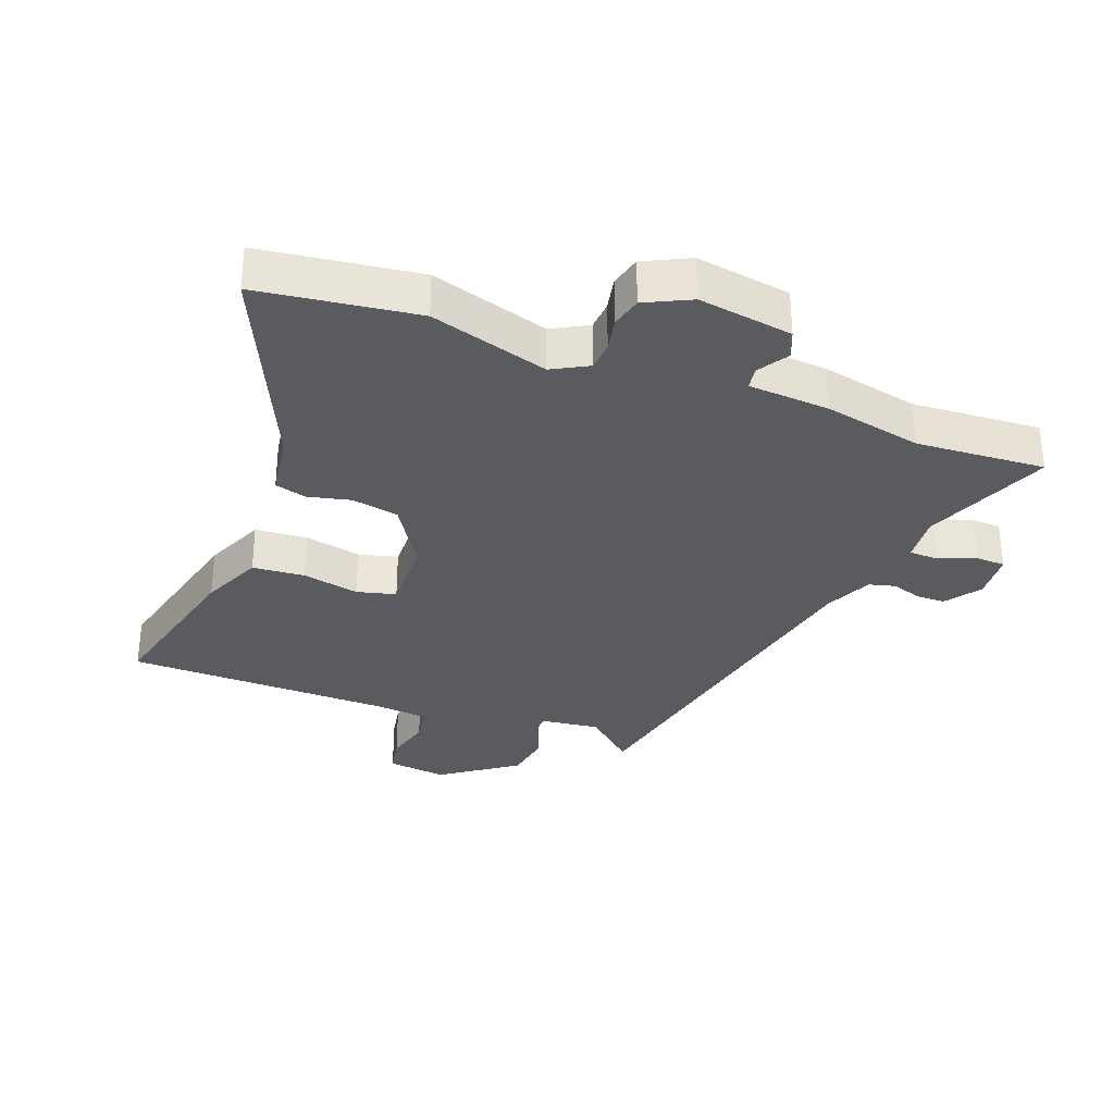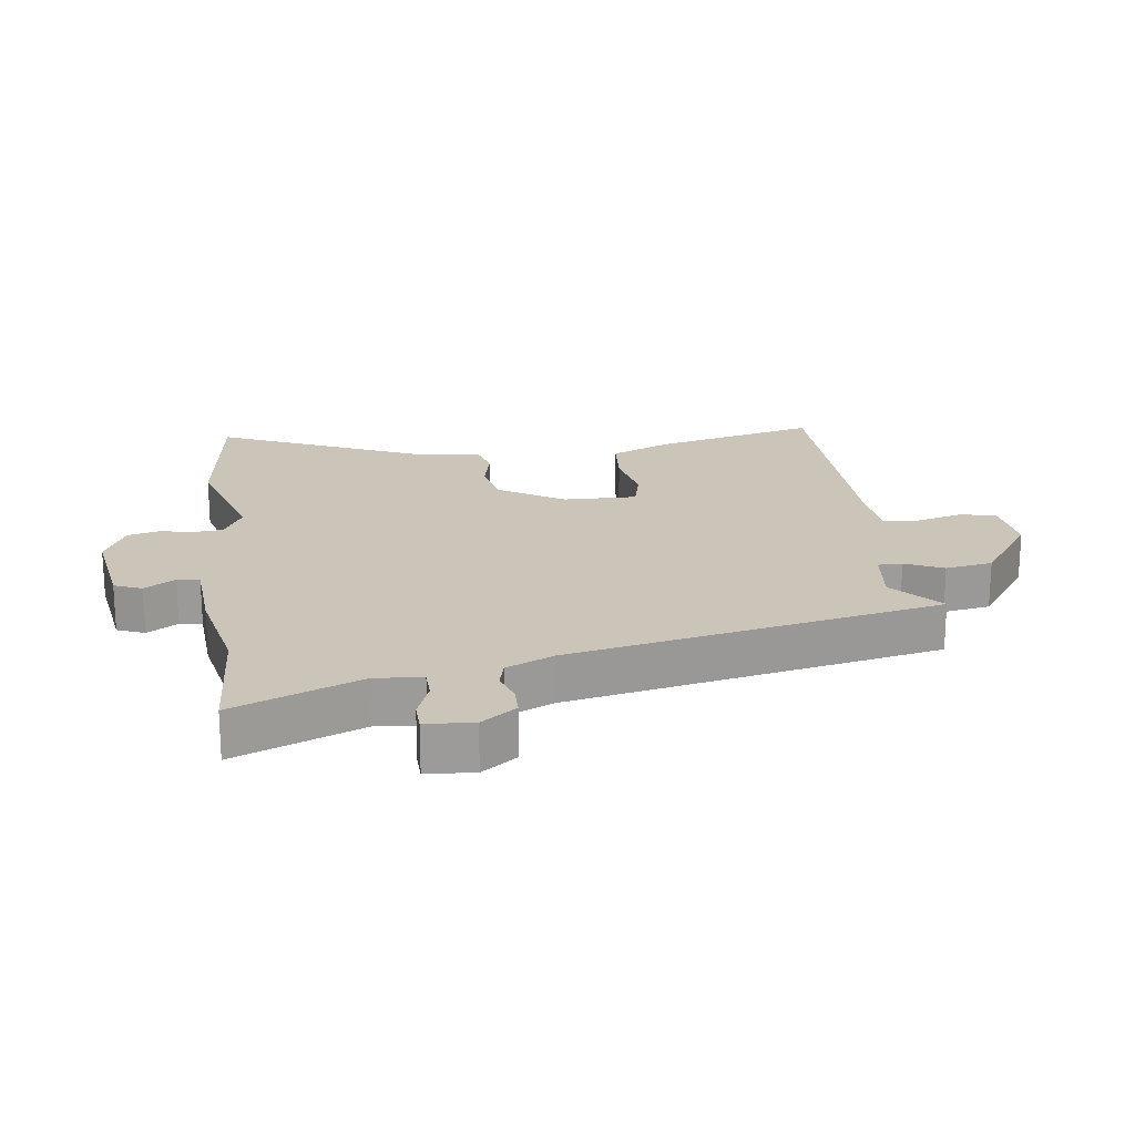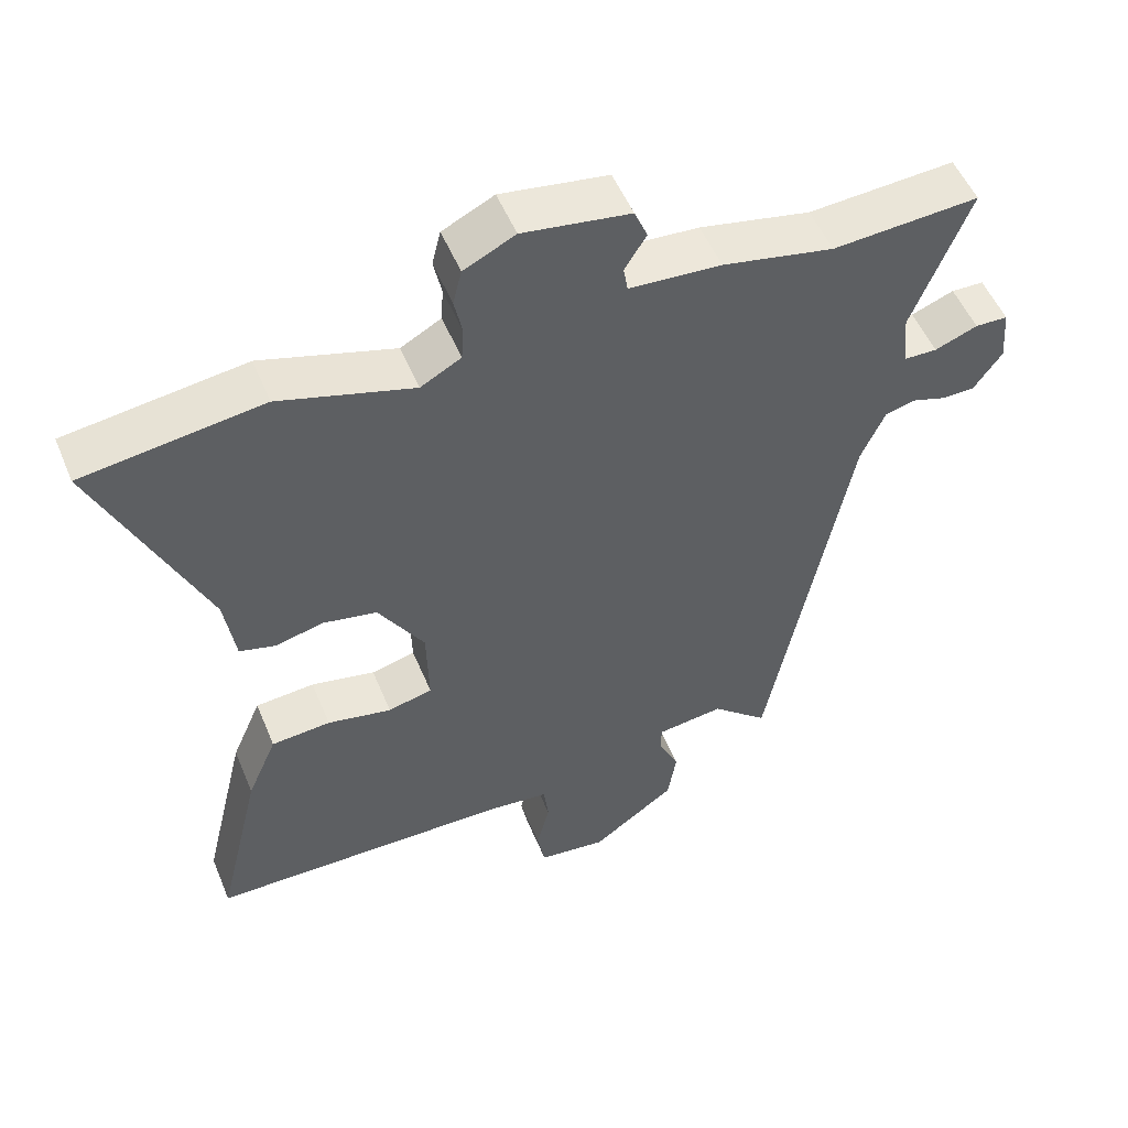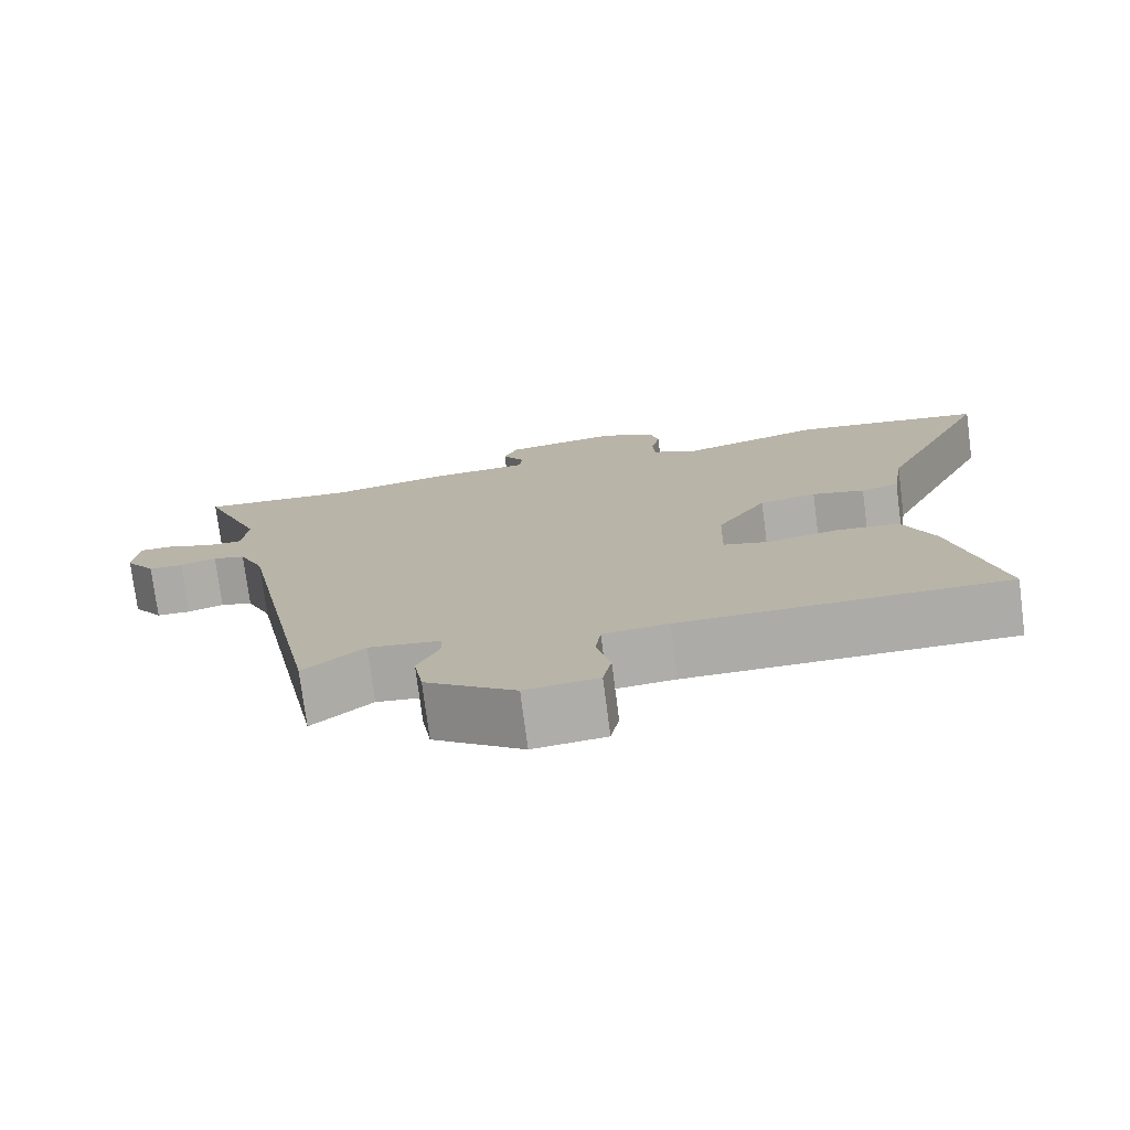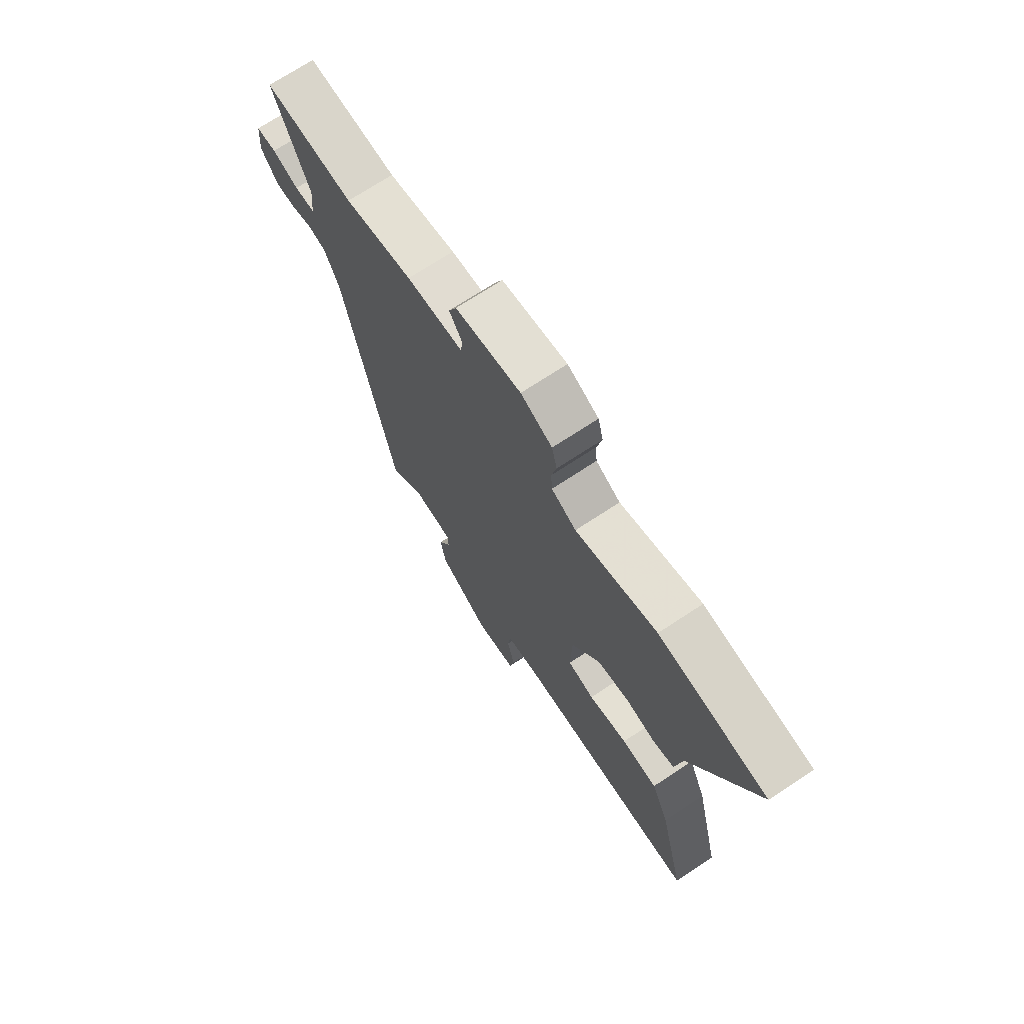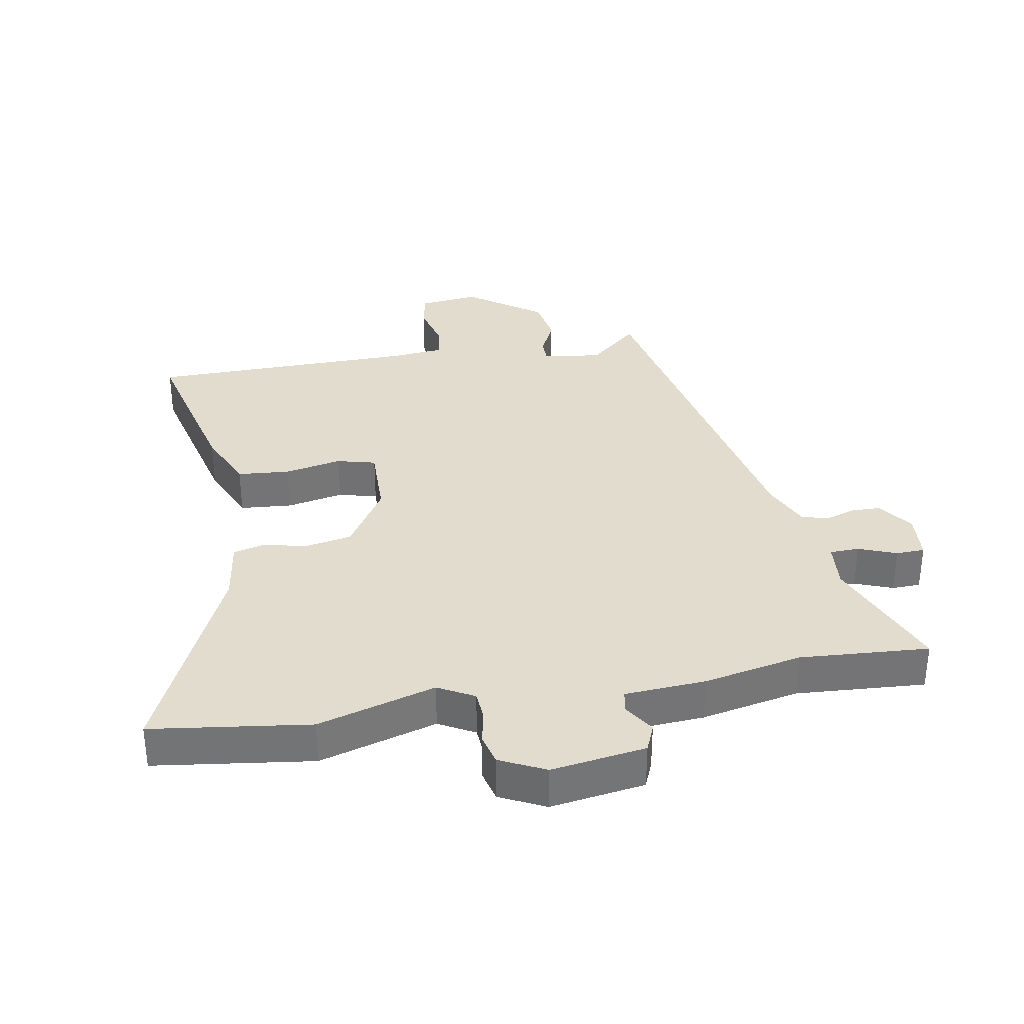
<metadata>
{"format":"obj","ext":"obj","renderer":"f3d","projection":"perspective","resolution":1024,"background":"white","views":[{"elev":-32.5,"azim":-21.0,"up":"+Y"},{"elev":20.4,"azim":82.0,"up":"+Y"},{"elev":52.2,"azim":-22.2,"up":"+Z"},{"elev":-76.1,"azim":-172.6,"up":"+Z"},{"elev":71.5,"azim":-123.4,"up":"+Z"},{"elev":34.1,"azim":-10.2,"up":"+Y"}]}
</metadata>
<code>
v 0.352 0.07 -0.528
v 0.274 0.07 -0.46
v 0.181 0.07 -0.472
v 0.181 0.07 -0.51
v 0.209 0.07 -0.569
v 0.197 0.07 -0.643
v 0.081 0.07 -0.727
v -0.013 0.07 -0.716
v -0.024 0.07 -0.659
v -0.006 0.07 -0.587
v -0.013 0.07 -0.532
v -0.097 0.07 -0.524
v -0.516 0.07 -0.52
v -0.455 0.07 -0.265
v -0.414 0.07 -0.17
v -0.332 0.07 -0.163
v -0.243 0.07 -0.181
v -0.182 0.07 -0.165
v -0.185 0.07 -0.051
v -0.249 0.07 0.051
v -0.323 0.07 0.065
v -0.391 0.07 0.049
v -0.44 0.07 0.062
v -0.455 0.07 0.161
v -0.602 0.07 0.486
v -0.354 0.07 0.52
v -0.169 0.07 0.466
v -0.113 0.07 0.497
v -0.11 0.07 0.543
v -0.121 0.07 0.595
v -0.109 0.07 0.644
v -0.038 0.07 0.679
v 0.11 0.07 0.657
v 0.128 0.07 0.614
v 0.098 0.07 0.566
v 0.104 0.07 0.531
v 0.231 0.07 0.523
v 0.385 0.07 0.492
v 0.587 0.07 0.506
v 0.508 0.07 0.307
v 0.515 0.07 0.233
v 0.561 0.07 0.232
v 0.62 0.07 0.255
v 0.665 0.07 0.254
v 0.671 0.07 0.179
v 0.632 0.07 0.124
v 0.587 0.07 0.123
v 0.54 0.07 0.138
v 0.498 0.07 0.127
v 0.465 0.07 0.053
v 0.352 0 -0.528
v 0.274 0 -0.46
v 0.181 0 -0.472
v 0.181 0 -0.51
v 0.209 0 -0.569
v 0.197 0 -0.643
v 0.081 0 -0.727
v -0.013 0 -0.716
v -0.024 0 -0.659
v -0.006 0 -0.587
v -0.013 0 -0.532
v -0.097 0 -0.524
v -0.516 0 -0.52
v -0.455 0 -0.265
v -0.414 0 -0.17
v -0.332 0 -0.163
v -0.243 0 -0.181
v -0.182 0 -0.165
v -0.185 0 -0.051
v -0.249 0 0.051
v -0.323 0 0.065
v -0.391 0 0.049
v -0.44 0 0.062
v -0.455 0 0.161
v -0.602 0 0.486
v -0.354 0 0.52
v -0.169 0 0.466
v -0.113 0 0.497
v -0.11 0 0.543
v -0.121 0 0.595
v -0.109 0 0.644
v -0.038 0 0.679
v 0.11 0 0.657
v 0.128 0 0.614
v 0.098 0 0.566
v 0.104 0 0.531
v 0.231 0 0.523
v 0.385 0 0.492
v 0.587 0 0.506
v 0.508 0 0.307
v 0.515 0 0.233
v 0.561 0 0.232
v 0.62 0 0.255
v 0.665 0 0.254
v 0.671 0 0.179
v 0.632 0 0.124
v 0.587 0 0.123
v 0.54 0 0.138
v 0.498 0 0.127
v 0.465 0 0.053
f 45 46 47 48
f 45 48 49
f 42 43 44 45
f 41 42 45 49
f 40 41 49 50
f 38 39 40
f 36 37 38 40
f 32 33 34 35
f 32 35 36
f 29 30 31 32
f 28 29 32 36
f 27 28 36 40
f 24 25 26 27
f 21 22 23 24
f 20 21 24 27
f 19 20 27 40
f 14 15 16 17
f 12 13 14 17
f 11 12 17 18
f 7 8 9 10
f 7 10 11
f 4 5 6 7
f 3 4 7 11
f 40 50 1 2
f 19 40 2 3
f 3 11 18 19
f 98 97 96 95
f 99 98 95
f 95 94 93 92
f 99 95 92 91
f 100 99 91 90
f 90 89 88
f 90 88 87 86
f 85 84 83 82
f 86 85 82
f 82 81 80 79
f 86 82 79 78
f 90 86 78 77
f 77 76 75 74
f 74 73 72 71
f 77 74 71 70
f 90 77 70 69
f 67 66 65 64
f 67 64 63 62
f 68 67 62 61
f 60 59 58 57
f 61 60 57
f 57 56 55 54
f 61 57 54 53
f 52 51 100 90
f 53 52 90 69
f 69 68 61 53
f 1 51 52 2
f 2 52 53 3
f 3 53 54 4
f 4 54 55 5
f 5 55 56 6
f 6 56 57 7
f 7 57 58 8
f 8 58 59 9
f 9 59 60 10
f 10 60 61 11
f 11 61 62 12
f 12 62 63 13
f 13 63 64 14
f 14 64 65 15
f 15 65 66 16
f 16 66 67 17
f 17 67 68 18
f 18 68 69 19
f 19 69 70 20
f 20 70 71 21
f 21 71 72 22
f 22 72 73 23
f 23 73 74 24
f 24 74 75 25
f 25 75 76 26
f 26 76 77 27
f 27 77 78 28
f 28 78 79 29
f 29 79 80 30
f 30 80 81 31
f 31 81 82 32
f 32 82 83 33
f 33 83 84 34
f 34 84 85 35
f 35 85 86 36
f 36 86 87 37
f 37 87 88 38
f 38 88 89 39
f 39 89 90 40
f 40 90 91 41
f 41 91 92 42
f 42 92 93 43
f 43 93 94 44
f 44 94 95 45
f 45 95 96 46
f 46 96 97 47
f 47 97 98 48
f 48 98 99 49
f 49 99 100 50
f 50 100 51 1

</code>
